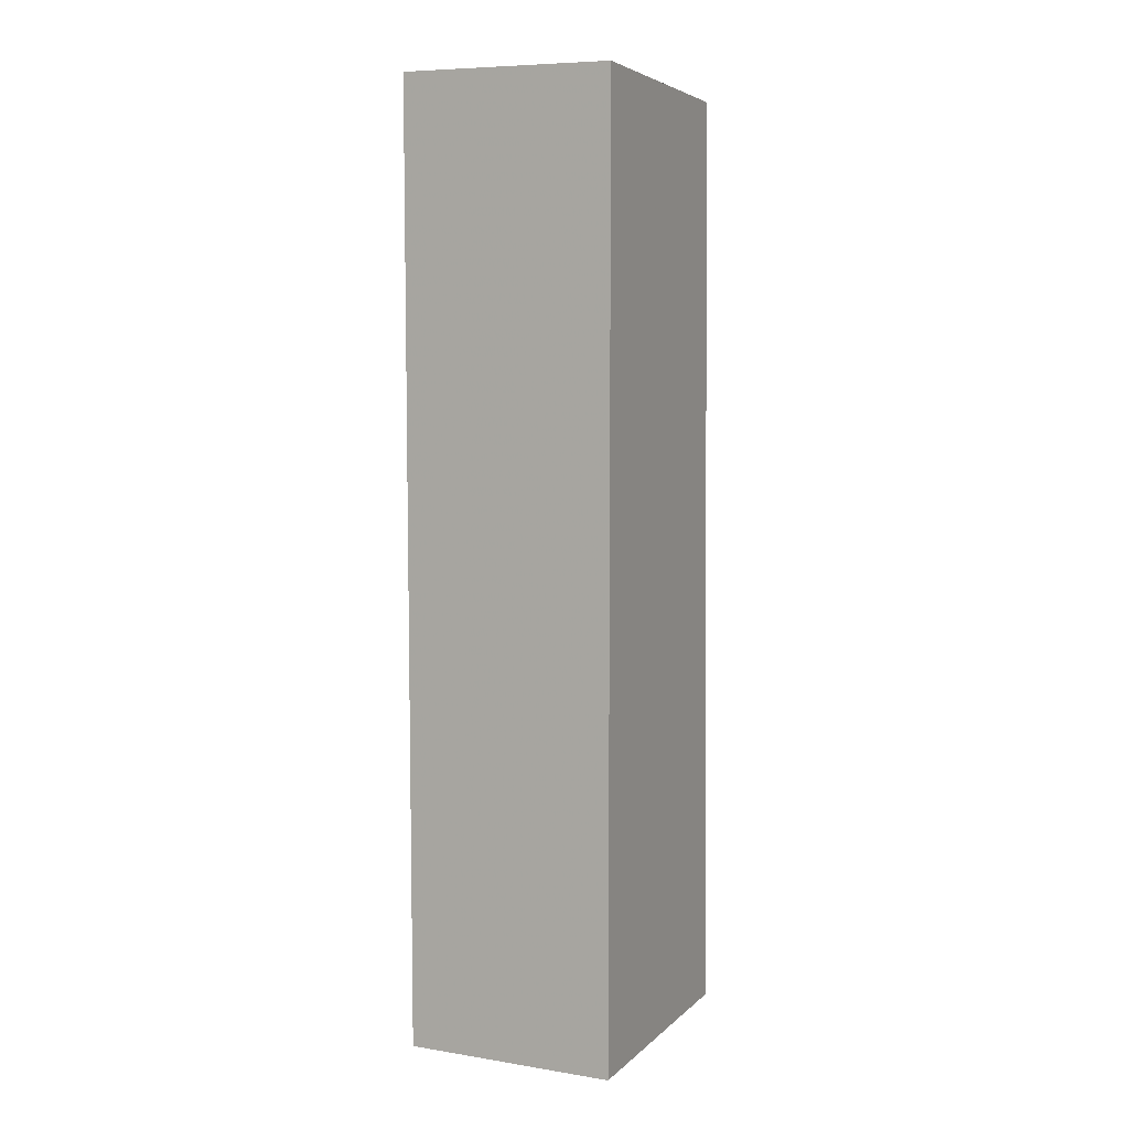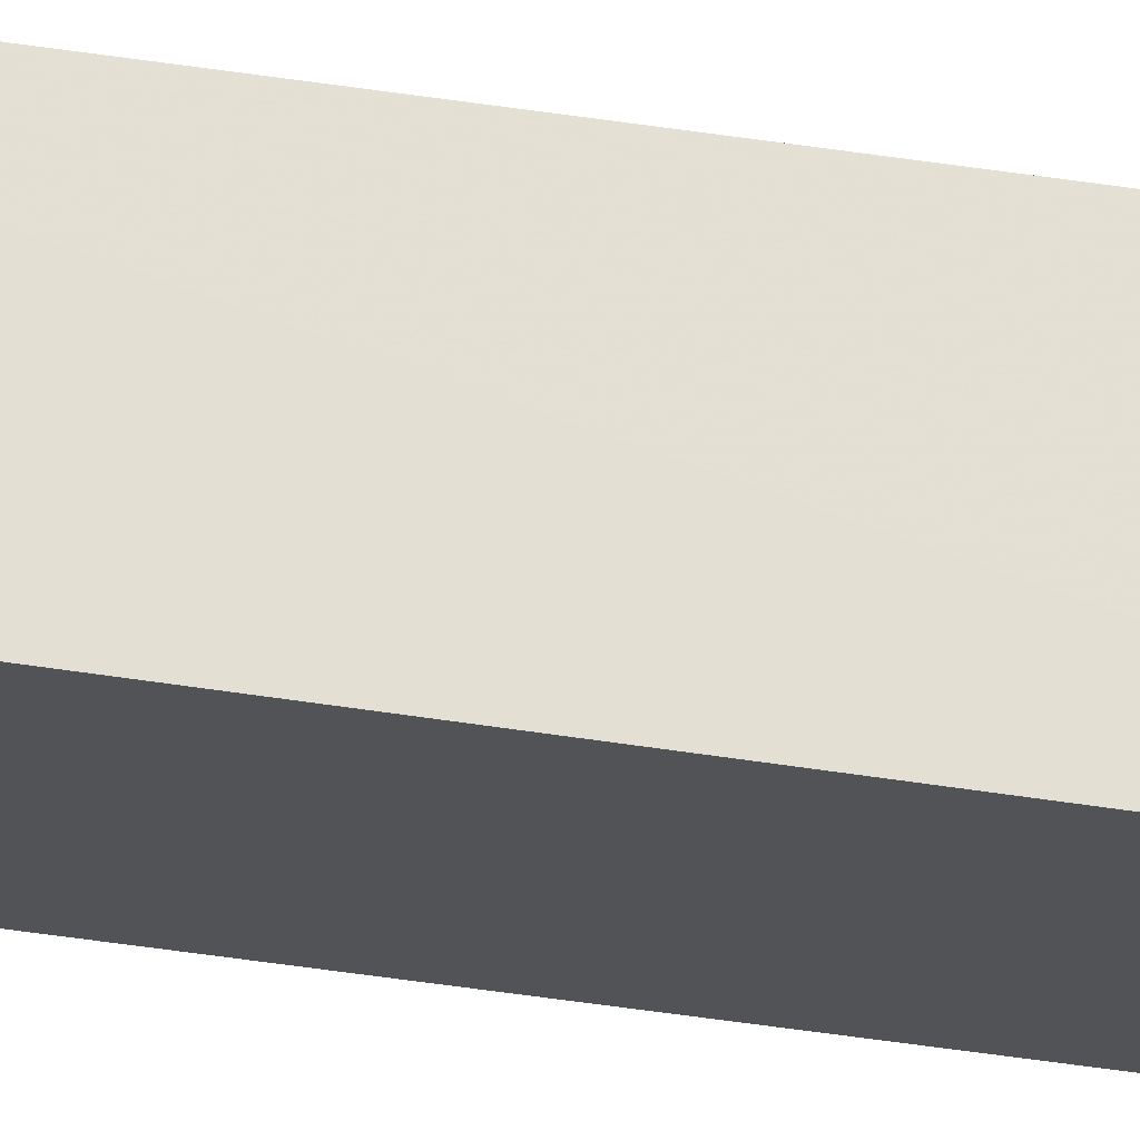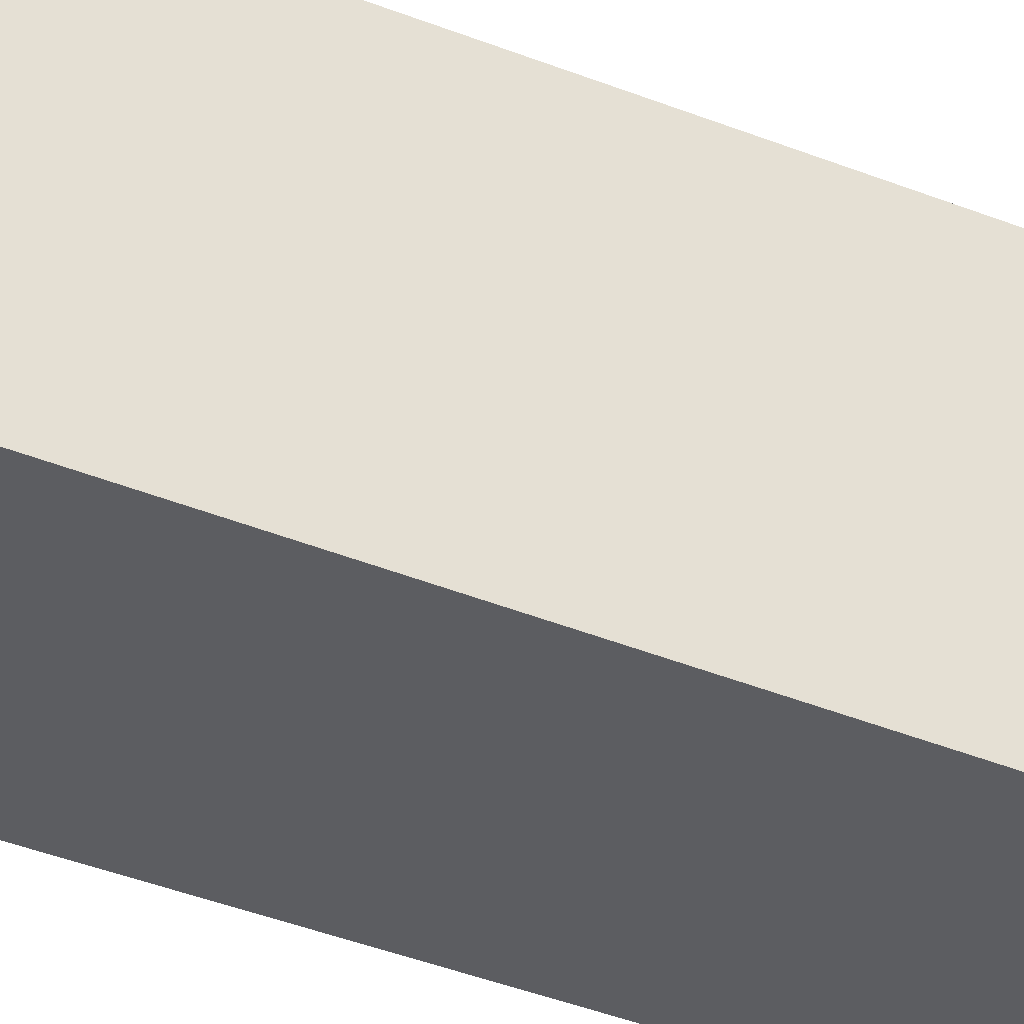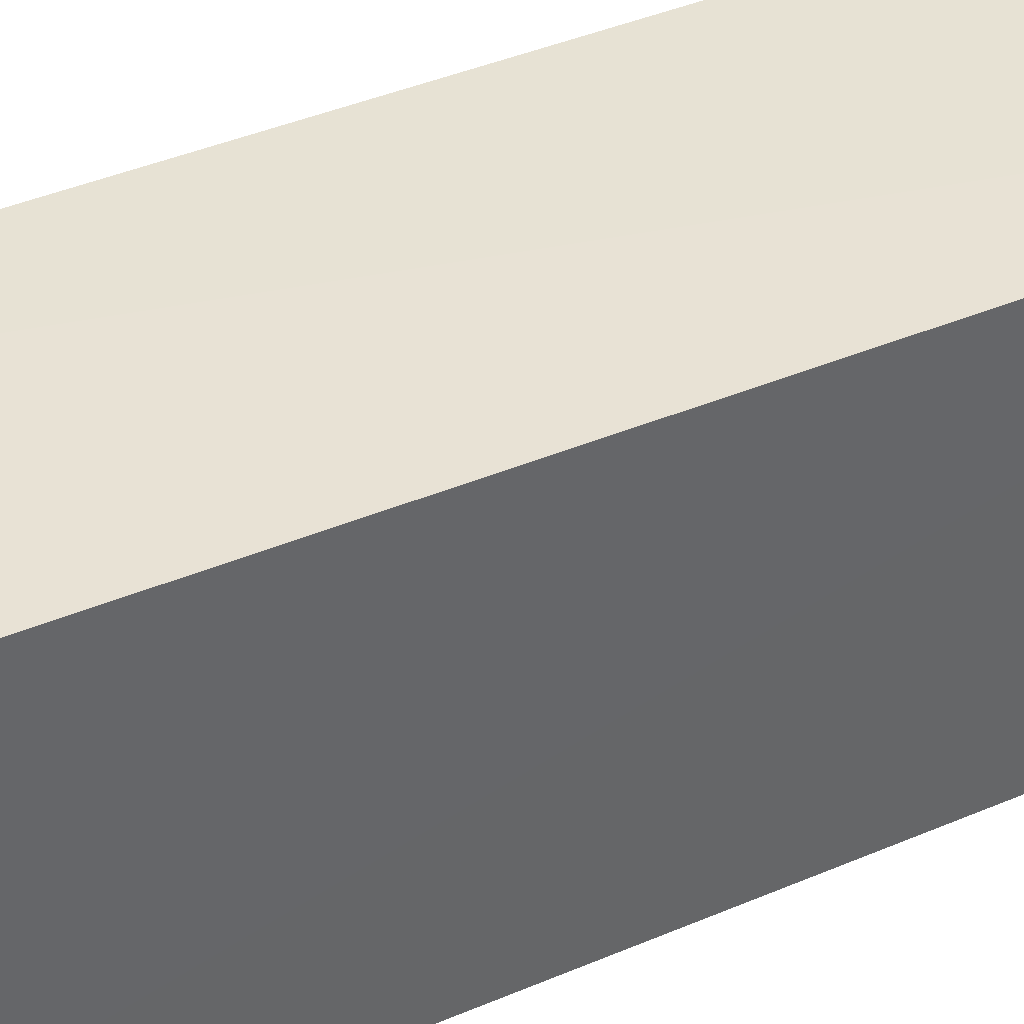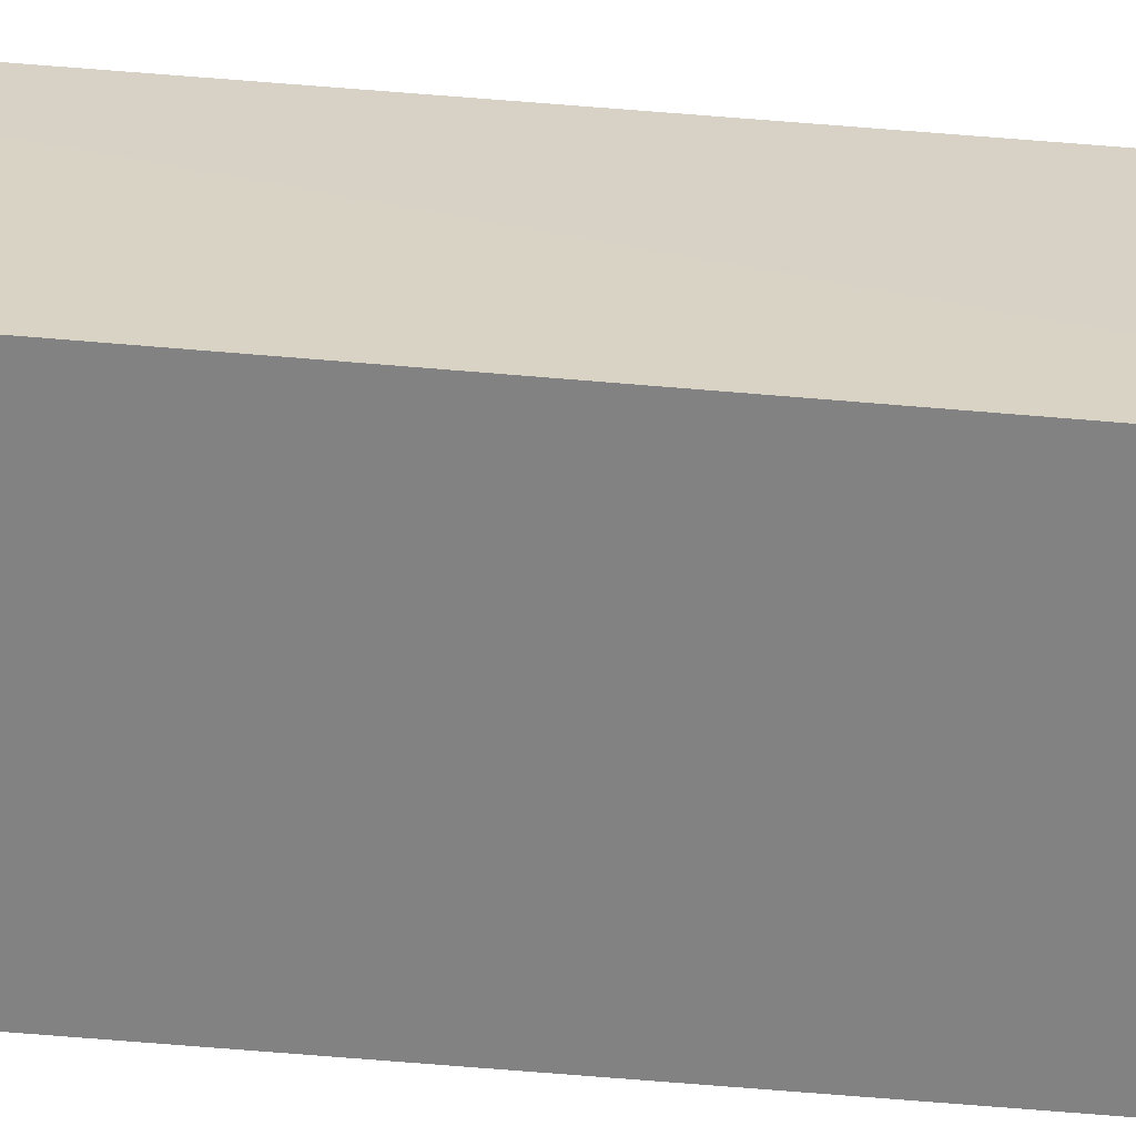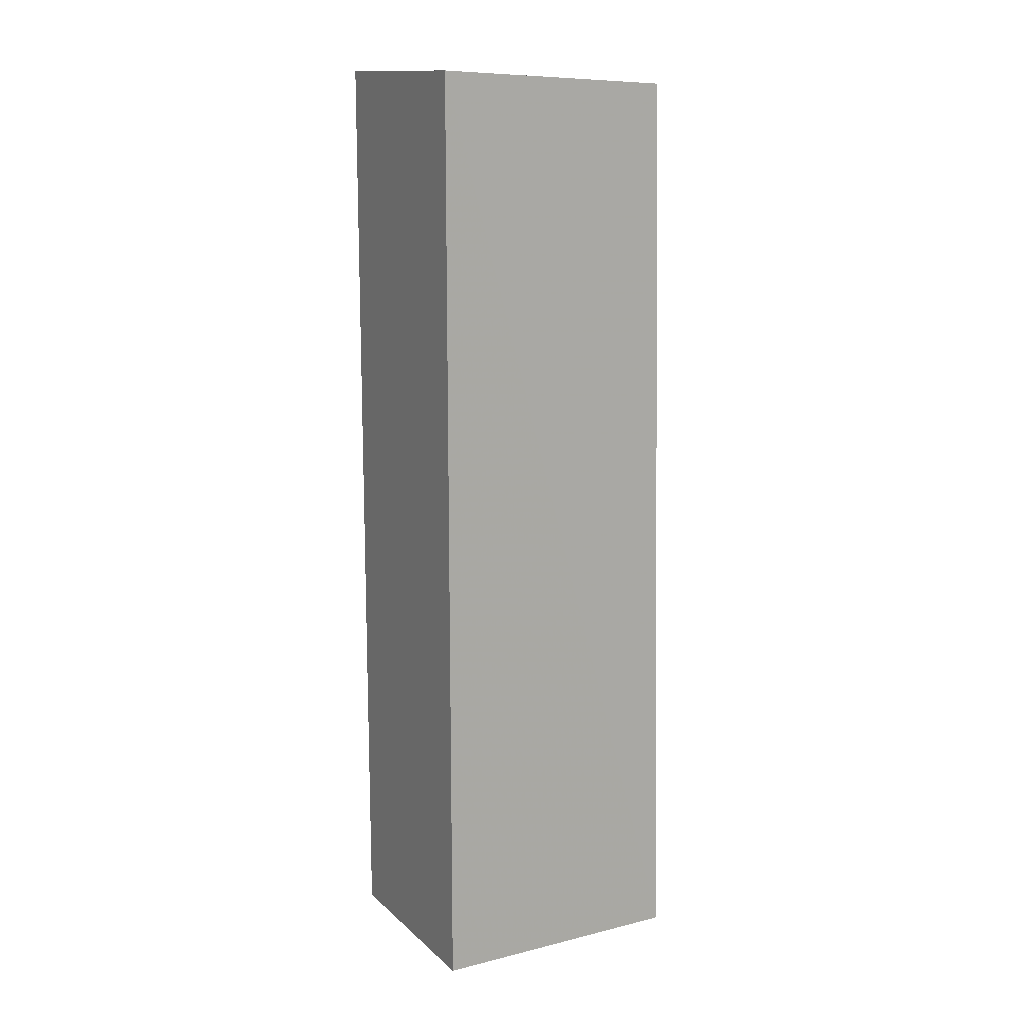
<metadata>
{"format":"obj","ext":"obj","renderer":"f3d","projection":"perspective","resolution":1024,"background":"white","views":[{"elev":7.1,"azim":24.7,"up":"+Z"},{"elev":67.2,"azim":-82.4,"up":"+Y"},{"elev":-36.9,"azim":61.5,"up":"+Y"},{"elev":40.9,"azim":-118.3,"up":"+Y"},{"elev":27.9,"azim":-82.1,"up":"+Y"},{"elev":13.5,"azim":61.2,"up":"+Z"}]}
</metadata>
<code>
v -0.0749 0.04549 0.2358
v -0.07486 0.001199 0.238
v -0.07485 0.0012 0.0652
v -0.1135 0.04925 0.0652
v -0.1136 0.04599 0.2361
v -0.07485 0.04925 0.0652
v -0.1135 0.0012 0.0652
v -0.1135 0.001199 0.2382
f 5 2 1
f 6 5 1
f 6 4 5
f 6 1 2
f 6 2 3
f 7 3 2
f 7 5 4
f 7 6 3
f 7 4 6
f 8 7 2
f 8 2 5
f 8 5 7

</code>
